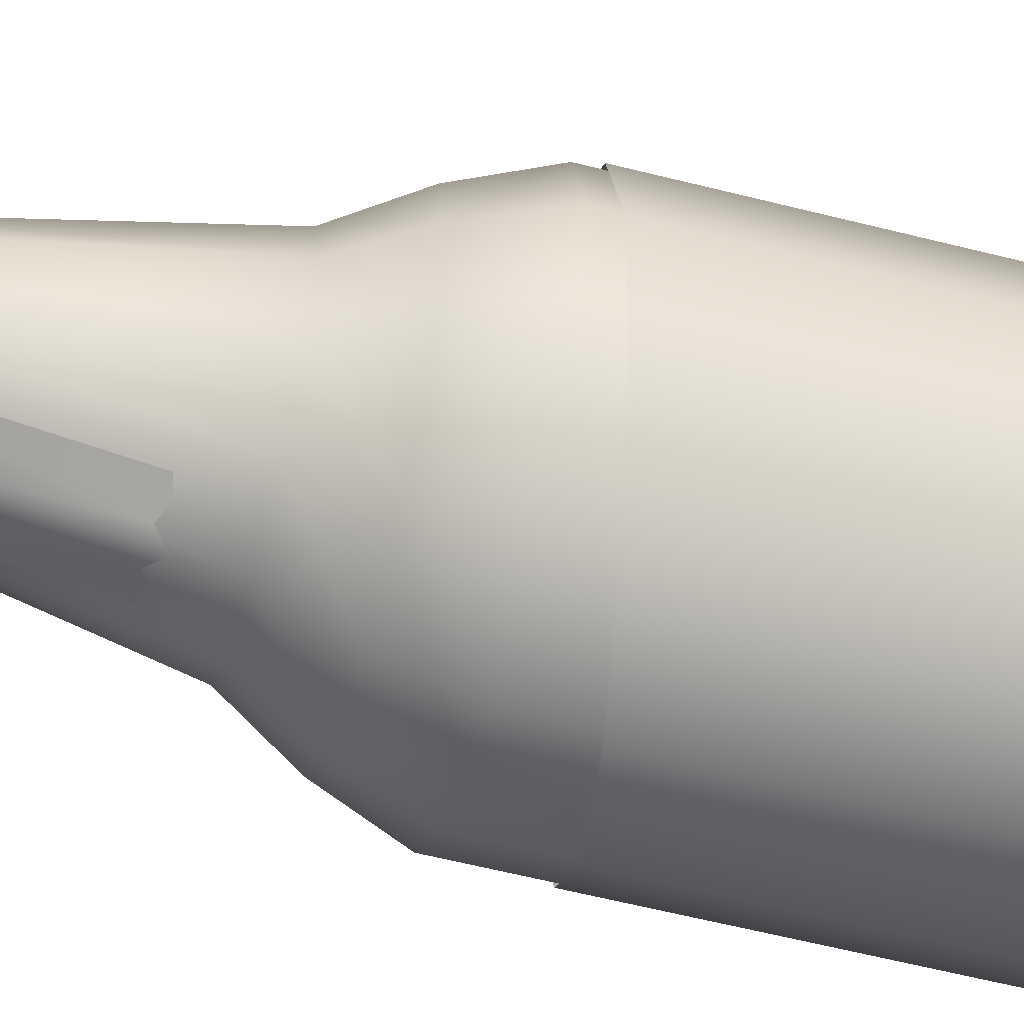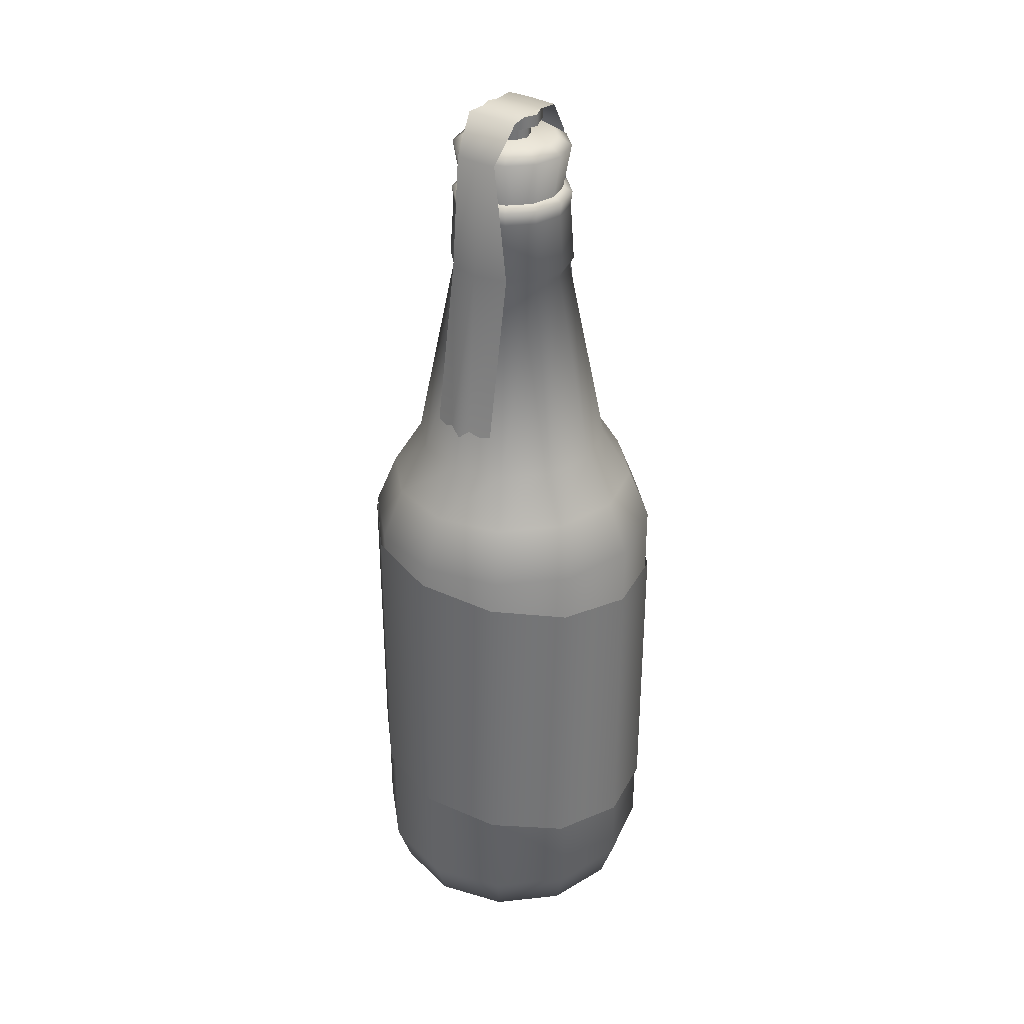
<metadata>
{"format":"obj","ext":"obj","renderer":"f3d","projection":"perspective","resolution":1024,"background":"white","views":[{"elev":-58.3,"azim":75.2,"up":"+Y"},{"elev":34.0,"azim":-143.5,"up":"+Z"}]}
</metadata>
<code>
g Bottle
v 0.2393 -0.1382 -0.3454
v 0.2154 -0.1243 -0.4252
v 0.1243 -0.2154 -0.4252
v 0.1382 -0.2393 -0.3454
v -2.71e-09 -0.2487 -0.4252
v 0.1382 -0.2393 0.4584
v 0.2393 -0.1382 0.4584
v 0.2049 -0.1183 0.5555
v -2.106e-09 -0.2763 -0.3454
v -0.1243 -0.2154 -0.4252
v -0.1382 -0.2393 -0.3454
v -0.1382 -0.2393 0.4584
v -2.106e-09 -0.2763 0.4584
v 0.1183 -0.2049 0.5555
v 0.1578 -0.09113 0.6427
v 1.69e-09 -0.2365 0.5555
v -0.1183 -0.2049 0.5555
v 0.09113 -0.1578 0.6427
v 0.09368 -0.05409 1.008
v 6.376e-10 -0.1823 0.6427
v -0.09113 -0.1578 0.6427
v 0.05409 -0.09368 1.008
v 0.1001 -0.05779 1.022
v -8.316e-10 -0.1082 1.008
v -0.05409 -0.09368 1.008
v 0.05779 -0.1001 1.022
v 0.0937 -0.0541 1.13
v -1.114e-09 -0.1156 1.022
v -0.05779 -0.1001 1.022
v 0.0541 -0.0937 1.13
v 0.09603 -0.05545 1.154
v 0.05545 -0.09603 1.154
v 4.053e-08 -0.1082 1.13
v -0.0541 -0.0937 1.13
v 4.058e-08 -0.1109 1.154
v -0.05545 -0.09603 1.154
v 0.2154 -0.1243 -0.4252
v 0.2487 -3.966e-09 -0.4252
v 0.2154 0.1243 -0.4252
v 0.1243 -0.2154 -0.4252
v 0.1243 0.2154 -0.4252
v -2.71e-09 -0.2487 -0.4252
v -2.71e-09 0.2487 -0.4252
v -0.1243 -0.2154 -0.4252
v -0.1243 0.2154 -0.4252
v -0.2154 -0.1243 -0.4252
v -0.2154 0.1243 -0.4252
v -0.2487 -3.966e-09 -0.4252
v -0.2393 0.1382 -0.3454
v -0.2154 0.1243 -0.4252
v -0.1243 0.2154 -0.4252
v -0.1382 0.2393 -0.3454
v -2.71e-09 0.2487 -0.4252
v -0.1382 0.2393 0.4584
v -0.2393 0.1382 0.4584
v -0.2049 0.1183 0.5555
v -2.106e-09 0.2763 -0.3454
v 0.1243 0.2154 -0.4252
v 0.1382 0.2393 -0.3454
v 0.1382 0.2393 0.4584
v -2.106e-09 0.2763 0.4584
v -0.1183 0.2049 0.5555
v -0.1578 0.09113 0.6427
v 1.69e-09 0.2365 0.5555
v 0.1183 0.2049 0.5555
v -0.09113 0.1578 0.6427
v -0.09368 0.05409 1.008
v 6.376e-10 0.1823 0.6427
v 0.09113 0.1578 0.6427
v -0.05409 0.09368 1.008
v -0.1001 0.05779 1.022
v -8.316e-10 0.1082 1.008
v 0.05409 0.09368 1.008
v -0.05779 0.1001 1.022
v -0.0937 0.0541 1.13
v -1.114e-09 0.1156 1.022
v 0.05779 0.1001 1.022
v -0.0541 0.0937 1.13
v -0.09603 0.05545 1.154
v -0.05545 0.09603 1.154
v 4.053e-08 0.1082 1.13
v 0.0541 0.0937 1.13
v 4.058e-08 0.1109 1.154
v 0.05545 0.09603 1.154
v 0.1382 0.2393 -0.3454
v 0.1243 0.2154 -0.4252
v 0.2154 0.1243 -0.4252
v 0.2393 0.1382 -0.3454
v 0.2487 -3.966e-09 -0.4252
v 0.2393 0.1382 0.4584
v 0.1382 0.2393 0.4584
v 0.1183 0.2049 0.5555
v 0.2763 -3.829e-09 -0.3454
v 0.2154 -0.1243 -0.4252
v 0.2393 -0.1382 -0.3454
v 0.2393 -0.1382 0.4584
v 0.2763 -3.829e-09 0.4584
v 0.2049 0.1183 0.5555
v 0.09113 0.1578 0.6427
v 0.2365 -3.169e-09 0.5555
v 0.2049 -0.1183 0.5555
v 0.1578 0.09113 0.6427
v 0.05409 0.09368 1.008
v 0.1823 -3.11e-09 0.6427
v 0.1578 -0.09113 0.6427
v 0.09368 0.05409 1.008
v 0.05779 0.1001 1.022
v 0.1082 -1.872e-09 1.008
v 0.09368 -0.05409 1.008
v 0.1001 0.05779 1.022
v 0.0541 0.0937 1.13
v 0.1156 -2.211e-09 1.022
v 0.1001 -0.05779 1.022
v 0.0937 0.0541 1.13
v 0.05545 0.09603 1.154
v 0.09603 0.05545 1.154
v 0.1082 -2.268e-09 1.13
v 0.0937 -0.0541 1.13
v 0.1109 -2.278e-09 1.154
v 0.09603 -0.05545 1.154
v -0.1382 -0.2393 -0.3454
v -0.1243 -0.2154 -0.4252
v -0.2154 -0.1243 -0.4252
v -0.2393 -0.1382 -0.3454
v -0.2487 -3.966e-09 -0.4252
v -0.2393 -0.1382 0.4584
v -0.1382 -0.2393 0.4584
v -0.1183 -0.2049 0.5555
v -0.2763 -3.829e-09 -0.3454
v -0.2154 0.1243 -0.4252
v -0.2393 0.1382 -0.3454
v -0.2393 0.1382 0.4584
v -0.2763 -3.829e-09 0.4584
v -0.2049 -0.1183 0.5555
v -0.09113 -0.1578 0.6427
v -0.2365 -3.169e-09 0.5555
v -0.2049 0.1183 0.5555
v -0.1578 -0.09113 0.6427
v -0.05409 -0.09368 1.008
v -0.1823 -3.11e-09 0.6427
v -0.1578 0.09113 0.6427
v -0.09368 -0.05409 1.008
v -0.05779 -0.1001 1.022
v -0.1082 -1.872e-09 1.008
v -0.09368 0.05409 1.008
v -0.1001 -0.05779 1.022
v -0.0541 -0.0937 1.13
v -0.1156 -2.211e-09 1.022
v -0.1001 0.05779 1.022
v -0.0937 -0.0541 1.13
v -0.05545 -0.09603 1.154
v -0.09603 -0.05545 1.154
v -0.1082 -2.268e-09 1.13
v -0.0937 0.0541 1.13
v -0.1109 -2.278e-09 1.154
v -0.09603 0.05545 1.154
v -0.06054 0.152 0.7179
v -0.04036 0.1581 0.7134
v -0.02018 0.1641 0.7224
v -0.06054 0.09964 1.024
v -0 0.1161 1.024
v -0 0.1702 0.7055
v -0.04013 0.1065 1.243
v 0.02018 0.1641 0.7224
v -0 0.1087 1.243
v -0.05023 0.0587 1.309
v -0 0.0587 1.31
v 0.04013 0.1065 1.243
v 0.05023 0.0587 1.309
v 0.06054 0.09964 1.024
v 0.06054 0.152 0.7179
v 0.04036 0.1581 0.7134
v -0 0.0587 1.31
v -0.04254 0 1.311
v -0.05023 0.0587 1.309
v -0 0 1.311
v 0.05023 0.0587 1.309
v 0.04254 0 1.311
v 0.05023 -0.0587 1.309
v -0 -0.0587 1.31
v -0.05023 -0.0587 1.309
v -0.02018 -0.1641 0.7224
v -0.04036 -0.1581 0.7134
v -0.06054 -0.152 0.7179
v -0.06054 -0.09964 1.024
v -0 -0.1161 1.024
v -0 -0.1702 0.7055
v -0.04013 -0.1065 1.243
v 0.02018 -0.1641 0.7224
v -0 -0.1087 1.243
v -0.05023 -0.0587 1.309
v -0 -0.0587 1.31
v 0.04013 -0.1065 1.243
v 0.05023 -0.0587 1.309
v 0.06054 -0.09964 1.024
v 0.06054 -0.152 0.7179
v 0.04036 -0.1581 0.7134
v 6.913e-10 0.0731 1.047
v 0.03655 0.06331 1.047
v 0.05393 0.09341 1.243
v -3.084e-10 0.1079 1.243
v -0.03655 0.06331 1.047
v -0.05393 0.09341 1.243
v -0.06331 0.03655 1.047
v -0.09341 0.05393 1.243
v 0.03655 0.06331 1.047
v 0.09341 0.05393 1.243
v 0.05393 0.09341 1.243
v 0.06331 0.03655 1.047
v 0.1079 0 1.243
v 0.0731 0 1.047
v 0.09341 -0.05393 1.243
v 0.06331 -0.03655 1.047
v 0.06331 -0.03655 1.047
v 0.05393 -0.09341 1.243
v 0.09341 -0.05393 1.243
v 0.03655 -0.06331 1.047
v -3.084e-10 -0.1079 1.243
v 6.913e-10 -0.0731 1.047
v -0.05393 -0.09341 1.243
v -0.03655 -0.06331 1.047
v -0.03655 -0.06331 1.047
v -0.09341 -0.05393 1.243
v -0.05393 -0.09341 1.243
v -0.06331 -0.03655 1.047
v -0.1079 0 1.243
v -0.0731 0 1.047
v -0.09341 0.05393 1.243
v -0.06331 0.03655 1.047
v 0.04461 -0.02575 1.09
v 0.05151 1.834e-10 1.09
v 0.04461 0.02575 1.09
v 0.02575 -0.04461 1.09
v 0.02575 0.04461 1.09
v 9.456e-10 -0.05151 1.09
v 9.456e-10 0.05151 1.09
v -0.02575 -0.04461 1.09
v -0.02575 0.04461 1.09
v -0.04461 -0.02575 1.09
v -0.04461 0.02575 1.09
v -0.05151 1.834e-10 1.09
v -0.03655 -0.06331 1.047
v -0.02575 -0.04461 1.09
v -0.04461 -0.02575 1.09
v -0.06331 -0.03655 1.047
v -0.05151 1.834e-10 1.09
v -0.0731 0 1.047
v -0.04461 0.02575 1.09
v -0.06331 0.03655 1.047
v 6.913e-10 -0.0731 1.047
v -0.02575 -0.04461 1.09
v -0.03655 -0.06331 1.047
v 9.456e-10 -0.05151 1.09
v 0.03655 -0.06331 1.047
v 0.02575 -0.04461 1.09
v 0.06331 -0.03655 1.047
v 0.04461 -0.02575 1.09
v 0.0731 0 1.047
v 0.04461 -0.02575 1.09
v 0.06331 -0.03655 1.047
v 0.05151 1.834e-10 1.09
v 0.06331 0.03655 1.047
v 0.04461 0.02575 1.09
v 0.03655 0.06331 1.047
v 0.02575 0.04461 1.09
v 6.913e-10 0.0731 1.047
v 0.02575 0.04461 1.09
v 0.03655 0.06331 1.047
v 9.456e-10 0.05151 1.09
v -0.03655 0.06331 1.047
v -0.02575 0.04461 1.09
v -0.06331 0.03655 1.047
v -0.04461 0.02575 1.09
v 5.352e-11 0.05529 1.287
v 0.0391 0.0391 1.287
v 0.0391 0.0391 1.309
v 5.352e-11 0.05529 1.309
v -0.0391 0.0391 1.287
v -0.0391 0.0391 1.309
v 0.0391 0.0391 1.287
v 0.05529 0 1.309
v 0.0391 0.0391 1.309
v 0.05529 0 1.287
v 0.0391 -0.0391 1.309
v 0.0391 -0.0391 1.287
v 0.0391 -0.0391 1.287
v 5.352e-11 -0.05529 1.309
v 0.0391 -0.0391 1.309
v 5.352e-11 -0.05529 1.287
v -0.0391 -0.0391 1.309
v -0.0391 -0.0391 1.287
v -0.0391 -0.0391 1.287
v -0.05529 0 1.309
v -0.0391 -0.0391 1.309
v -0.05529 0 1.287
v -0.0391 0.0391 1.309
v -0.0391 0.0391 1.287
v 0.0391 0.0391 1.309
v 0.05529 0 1.309
v 0.0391 -0.0391 1.309
v 5.352e-11 0.05529 1.309
v 5.352e-11 -0.05529 1.309
v -0.0391 0.0391 1.309
v -0.0391 -0.0391 1.309
v -0.05529 0 1.309
v -0.03481 1.725e-10 1.287
v -0.02462 0.02462 1.229
v -0.02462 0.02462 1.287
v -0.03481 1.725e-10 1.229
v -0.02462 -0.02462 1.287
v -0.02462 -0.02462 1.229
v 0.02462 -0.02462 1.229
v 0.03481 1.725e-10 1.229
v 0.02462 0.02462 1.229
v 5.511e-10 -0.03481 1.229
v 5.511e-10 0.03481 1.229
v -0.02462 -0.02462 1.229
v -0.02462 0.02462 1.229
v -0.03481 1.725e-10 1.229
v 5.511e-10 -0.03481 1.287
v -0.02462 -0.02462 1.229
v -0.02462 -0.02462 1.287
v 5.511e-10 -0.03481 1.229
v 0.02462 -0.02462 1.287
v 0.02462 -0.02462 1.229
v 0.03481 1.725e-10 1.287
v 0.02462 -0.02462 1.229
v 0.02462 -0.02462 1.287
v 0.03481 1.725e-10 1.229
v 0.02462 0.02462 1.287
v 0.02462 0.02462 1.229
v 5.511e-10 0.03481 1.287
v 0.02462 0.02462 1.229
v 0.02462 0.02462 1.287
v 5.511e-10 0.03481 1.229
v -0.02462 0.02462 1.287
v -0.02462 0.02462 1.229
v -0.2811 0.008942 0.3509
v -0.239 0.1483 -0.1909
v -0.239 0.1483 0.3712
v -0.2811 0.008942 -0.2115
v -0.2479 -0.1328 0.3428
v -0.2479 -0.1328 -0.2197
v -0.1483 -0.239 0.3502
v -0.1483 -0.239 -0.2123
v -0.239 0.1483 0.3712
v -0.239 0.1483 -0.1909
v -0.1328 0.2479 -0.164
v -0.1328 0.2479 0.3984
v 0.008942 0.2811 -0.1436
v 0.008942 0.2811 0.4189
v 0.1483 0.239 -0.1291
v 0.1483 0.239 0.4333
v 0.1483 0.239 0.4333
v 0.1483 0.239 -0.1291
v 0.2479 0.1328 -0.1291
v 0.2479 0.1328 0.4333
v 0.2811 -0.008942 -0.1331
v 0.2811 -0.008942 0.4293
v 0.239 -0.1483 -0.1436
v 0.239 -0.1483 0.4189
v 0.239 -0.1483 0.4189
v 0.239 -0.1483 -0.1436
v 0.1328 -0.2479 -0.1656
v 0.1328 -0.2479 0.3969
v -0.008942 -0.2811 -0.1913
v -0.008942 -0.2811 0.3712
v -0.1483 -0.239 -0.2123
v -0.1483 -0.239 0.3502
v 0.05529 0 1.287
v 0.02462 -0.02462 1.287
v 0.0391 -0.0391 1.287
v 0.03481 1.725e-10 1.287
v 5.511e-10 -0.03481 1.287
v 0.0391 0.0391 1.287
v 5.352e-11 -0.05529 1.287
v 0.02462 0.02462 1.287
v -0.02462 -0.02462 1.287
v 5.352e-11 0.05529 1.287
v -0.0391 -0.0391 1.287
v 5.511e-10 0.03481 1.287
v -0.03481 1.725e-10 1.287
v -0.0391 0.0391 1.287
v -0.05529 0 1.287
v -0.02462 0.02462 1.287
v 0.05393 -0.09341 1.243
v 0.07003 -0.04043 1.261
v 0.09341 -0.05393 1.243
v 0.04043 -0.07003 1.261
v -3.084e-10 -0.1079 1.243
v 0.08086 -4.662e-10 1.261
v 0.1079 0 1.243
v 0.07003 0.04043 1.261
v 0.09341 0.05393 1.243
v 0.04043 0.07003 1.261
v 0.05393 0.09341 1.243
v -6.974e-10 0.08086 1.261
v -3.084e-10 0.1079 1.243
v -6.974e-10 -0.08086 1.261
v -0.05393 -0.09341 1.243
v -0.04043 0.07003 1.261
v -0.05393 0.09341 1.243
v -0.04043 -0.07003 1.261
v -0.09341 -0.05393 1.243
v -0.07003 0.04043 1.261
v -0.09341 0.05393 1.243
v -0.07003 -0.04043 1.261
v -0.1079 0 1.243
v -0.08086 -4.662e-10 1.261
v 0.05545 0.09603 1.154
v 4.296e-08 0.08828 1.165
v 4.058e-08 0.1109 1.154
v 0.04414 0.07645 1.165
v 0.09603 0.05545 1.154
v -0.04414 0.07645 1.165
v -0.05545 0.09603 1.154
v 0.07645 0.04414 1.165
v 0.1109 -2.278e-09 1.154
v 0.08828 -2.194e-09 1.165
v 0.09603 -0.05545 1.154
v 0.07645 -0.04414 1.165
v 0.05545 -0.09603 1.154
v 0.04414 -0.07645 1.165
v 4.058e-08 -0.1109 1.154
v 4.296e-08 -0.08828 1.165
v -0.05545 -0.09603 1.154
v -0.04414 -0.07645 1.165
v -0.09603 -0.05545 1.154
v -0.07645 0.04414 1.165
v -0.09603 0.05545 1.154
v -0.07645 -0.04414 1.165
v -0.1109 -2.278e-09 1.154
v -0.08828 -2.194e-09 1.165
g Bottle_0
f 3 2 1
f 4 3 1
f 5 3 4
f 6 4 1
f 7 6 1
f 7 8 6
f 9 5 4
f 10 5 9
f 11 10 9
f 12 11 9
f 13 9 4
f 6 13 4
f 13 12 9
f 8 14 6
f 6 14 13
f 8 15 14
f 13 16 12
f 14 16 13
f 16 17 12
f 15 18 14
f 14 18 16
f 15 19 18
f 16 20 17
f 18 20 16
f 20 21 17
f 19 22 18
f 18 22 20
f 19 23 22
f 20 24 21
f 22 24 20
f 24 25 21
f 23 26 22
f 22 26 24
f 23 27 26
f 24 28 25
f 26 28 24
f 28 29 25
f 27 30 26
f 26 30 28
f 27 31 30
f 31 32 30
f 28 33 29
f 30 33 28
f 30 32 33
f 33 34 29
f 32 35 33
f 33 35 34
f 35 36 34
f 39 38 37
f 37 40 39
f 40 41 39
f 40 42 41
f 42 43 41
f 42 44 43
f 44 45 43
f 44 46 45
f 46 47 45
f 46 48 47
f 51 50 49
f 52 51 49
f 53 51 52
f 54 52 49
f 55 54 49
f 55 56 54
f 57 53 52
f 58 53 57
f 59 58 57
f 60 59 57
f 61 57 52
f 54 61 52
f 61 60 57
f 56 62 54
f 54 62 61
f 56 63 62
f 61 64 60
f 62 64 61
f 64 65 60
f 63 66 62
f 62 66 64
f 63 67 66
f 64 68 65
f 66 68 64
f 68 69 65
f 67 70 66
f 66 70 68
f 67 71 70
f 68 72 69
f 70 72 68
f 72 73 69
f 71 74 70
f 70 74 72
f 71 75 74
f 72 76 73
f 74 76 72
f 76 77 73
f 75 78 74
f 74 78 76
f 75 79 78
f 79 80 78
f 76 81 77
f 78 81 76
f 78 80 81
f 81 82 77
f 80 83 81
f 81 83 82
f 83 84 82
f 87 86 85
f 88 87 85
f 89 87 88
f 90 88 85
f 91 90 85
f 91 92 90
f 93 89 88
f 94 89 93
f 95 94 93
f 96 95 93
f 97 93 88
f 90 97 88
f 97 96 93
f 92 98 90
f 90 98 97
f 92 99 98
f 97 100 96
f 98 100 97
f 100 101 96
f 99 102 98
f 98 102 100
f 99 103 102
f 100 104 101
f 102 104 100
f 104 105 101
f 103 106 102
f 102 106 104
f 103 107 106
f 104 108 105
f 106 108 104
f 108 109 105
f 107 110 106
f 106 110 108
f 107 111 110
f 108 112 109
f 110 112 108
f 112 113 109
f 111 114 110
f 110 114 112
f 111 115 114
f 115 116 114
f 112 117 113
f 114 117 112
f 114 116 117
f 117 118 113
f 116 119 117
f 117 119 118
f 119 120 118
f 123 122 121
f 124 123 121
f 125 123 124
f 126 124 121
f 127 126 121
f 127 128 126
f 129 125 124
f 130 125 129
f 131 130 129
f 132 131 129
f 133 129 124
f 126 133 124
f 133 132 129
f 128 134 126
f 126 134 133
f 128 135 134
f 133 136 132
f 134 136 133
f 136 137 132
f 135 138 134
f 134 138 136
f 135 139 138
f 136 140 137
f 138 140 136
f 140 141 137
f 139 142 138
f 138 142 140
f 139 143 142
f 140 144 141
f 142 144 140
f 144 145 141
f 143 146 142
f 142 146 144
f 143 147 146
f 144 148 145
f 146 148 144
f 148 149 145
f 147 150 146
f 146 150 148
f 147 151 150
f 151 152 150
f 148 153 149
f 150 153 148
f 150 152 153
f 153 154 149
f 152 155 153
f 153 155 154
f 155 156 154
f 159 158 157
f 157 160 159
f 159 160 161
f 161 162 159
f 161 160 163
f 164 162 161
f 165 161 163
f 163 166 165
f 166 167 165
f 165 167 168
f 167 169 168
f 168 170 165
f 170 161 165
f 164 161 170
f 164 170 171
f 171 172 164
f 175 174 173
f 174 176 173
f 173 176 177
f 176 178 177
f 178 176 179
f 176 180 179
f 176 174 180
f 174 181 180
f 184 183 182
f 182 185 184
f 182 186 185
f 182 187 186
f 185 186 188
f 186 187 189
f 186 190 188
f 191 188 190
f 192 191 190
f 192 190 193
f 194 192 193
f 195 193 190
f 186 195 190
f 189 195 186
f 196 195 189
f 189 197 196
f 200 199 198
f 201 200 198
f 201 198 202
f 203 201 202
f 203 202 204
f 205 203 204
f 208 207 206
f 207 209 206
f 207 210 209
f 210 211 209
f 210 212 211
f 212 213 211
f 216 215 214
f 215 217 214
f 215 218 217
f 218 219 217
f 218 220 219
f 220 221 219
f 224 223 222
f 223 225 222
f 223 226 225
f 226 227 225
f 226 228 227
f 228 229 227
f 232 231 230
f 230 233 232
f 233 234 232
f 233 235 234
f 235 236 234
f 235 237 236
f 237 238 236
f 237 239 238
f 239 240 238
f 239 241 240
f 244 243 242
f 245 244 242
f 246 244 245
f 247 246 245
f 248 246 247
f 249 248 247
f 252 251 250
f 251 253 250
f 250 253 254
f 253 255 254
f 254 255 256
f 255 257 256
f 260 259 258
f 259 261 258
f 258 261 262
f 261 263 262
f 262 263 264
f 263 265 264
f 268 267 266
f 267 269 266
f 266 269 270
f 269 271 270
f 270 271 272
f 271 273 272
f 276 275 274
f 277 276 274
f 277 274 278
f 279 277 278
f 282 281 280
f 281 283 280
f 281 284 283
f 284 285 283
f 288 287 286
f 287 289 286
f 287 290 289
f 290 291 289
f 294 293 292
f 293 295 292
f 293 296 295
f 296 297 295
f 300 299 298
f 298 301 300
f 301 302 300
f 301 303 302
f 303 304 302
f 303 305 304
f 308 307 306
f 307 309 306
f 306 309 310
f 309 311 310
f 314 313 312
f 312 315 314
f 315 316 314
f 315 317 316
f 317 318 316
f 317 319 318
f 322 321 320
f 321 323 320
f 320 323 324
f 323 325 324
f 328 327 326
f 327 329 326
f 326 329 330
f 329 331 330
f 334 333 332
f 333 335 332
f 332 335 336
f 335 337 336
f 340 339 338
f 339 341 338
f 338 341 342
f 341 343 342
f 342 343 344
f 343 345 344
f 348 347 346
f 349 348 346
f 350 348 349
f 351 350 349
f 352 350 351
f 353 352 351
f 356 355 354
f 357 356 354
f 358 356 357
f 359 358 357
f 360 358 359
f 361 360 359
f 364 363 362
f 365 364 362
f 366 364 365
f 367 366 365
f 368 366 367
f 369 368 367
f 372 371 370
f 371 373 370
f 374 371 372
f 370 373 375
f 376 374 372
f 373 377 375
f 378 374 376
f 375 377 379
f 380 378 376
f 377 381 379
f 382 378 380
f 379 381 383
f 384 382 380
f 381 385 383
f 385 382 384
f 383 385 384
f 388 387 386
f 387 389 386
f 386 389 390
f 391 387 388
f 392 391 388
f 393 391 392
f 387 391 393
f 394 393 392
f 393 395 387
f 395 393 394
f 395 389 387
f 396 395 394
f 397 395 396
f 395 397 389
f 398 397 396
f 389 399 390
f 397 399 389
f 390 399 400
f 401 397 398
f 397 401 399
f 402 401 398
f 399 403 400
f 401 403 399
f 400 403 404
f 405 401 402
f 401 405 403
f 406 405 402
f 403 407 404
f 405 407 403
f 404 407 408
f 409 405 406
f 408 409 406
f 405 409 407
f 407 409 408
f 412 411 410
f 411 413 410
f 410 413 414
f 415 411 412
f 416 415 412
f 413 417 414
f 414 417 418
f 417 419 418
f 418 419 420
f 421 419 417
f 419 421 420
f 417 413 421
f 420 421 422
f 413 423 421
f 421 423 422
f 413 411 423
f 422 423 424
f 411 425 423
f 423 425 424
f 411 415 425
f 424 425 426
f 425 427 426
f 415 427 425
f 426 427 428
f 415 429 427
f 429 415 416
f 430 429 416
f 427 431 428
f 429 431 427
f 428 431 432
f 433 429 430
f 432 433 430
f 431 433 432
f 429 433 431

</code>
